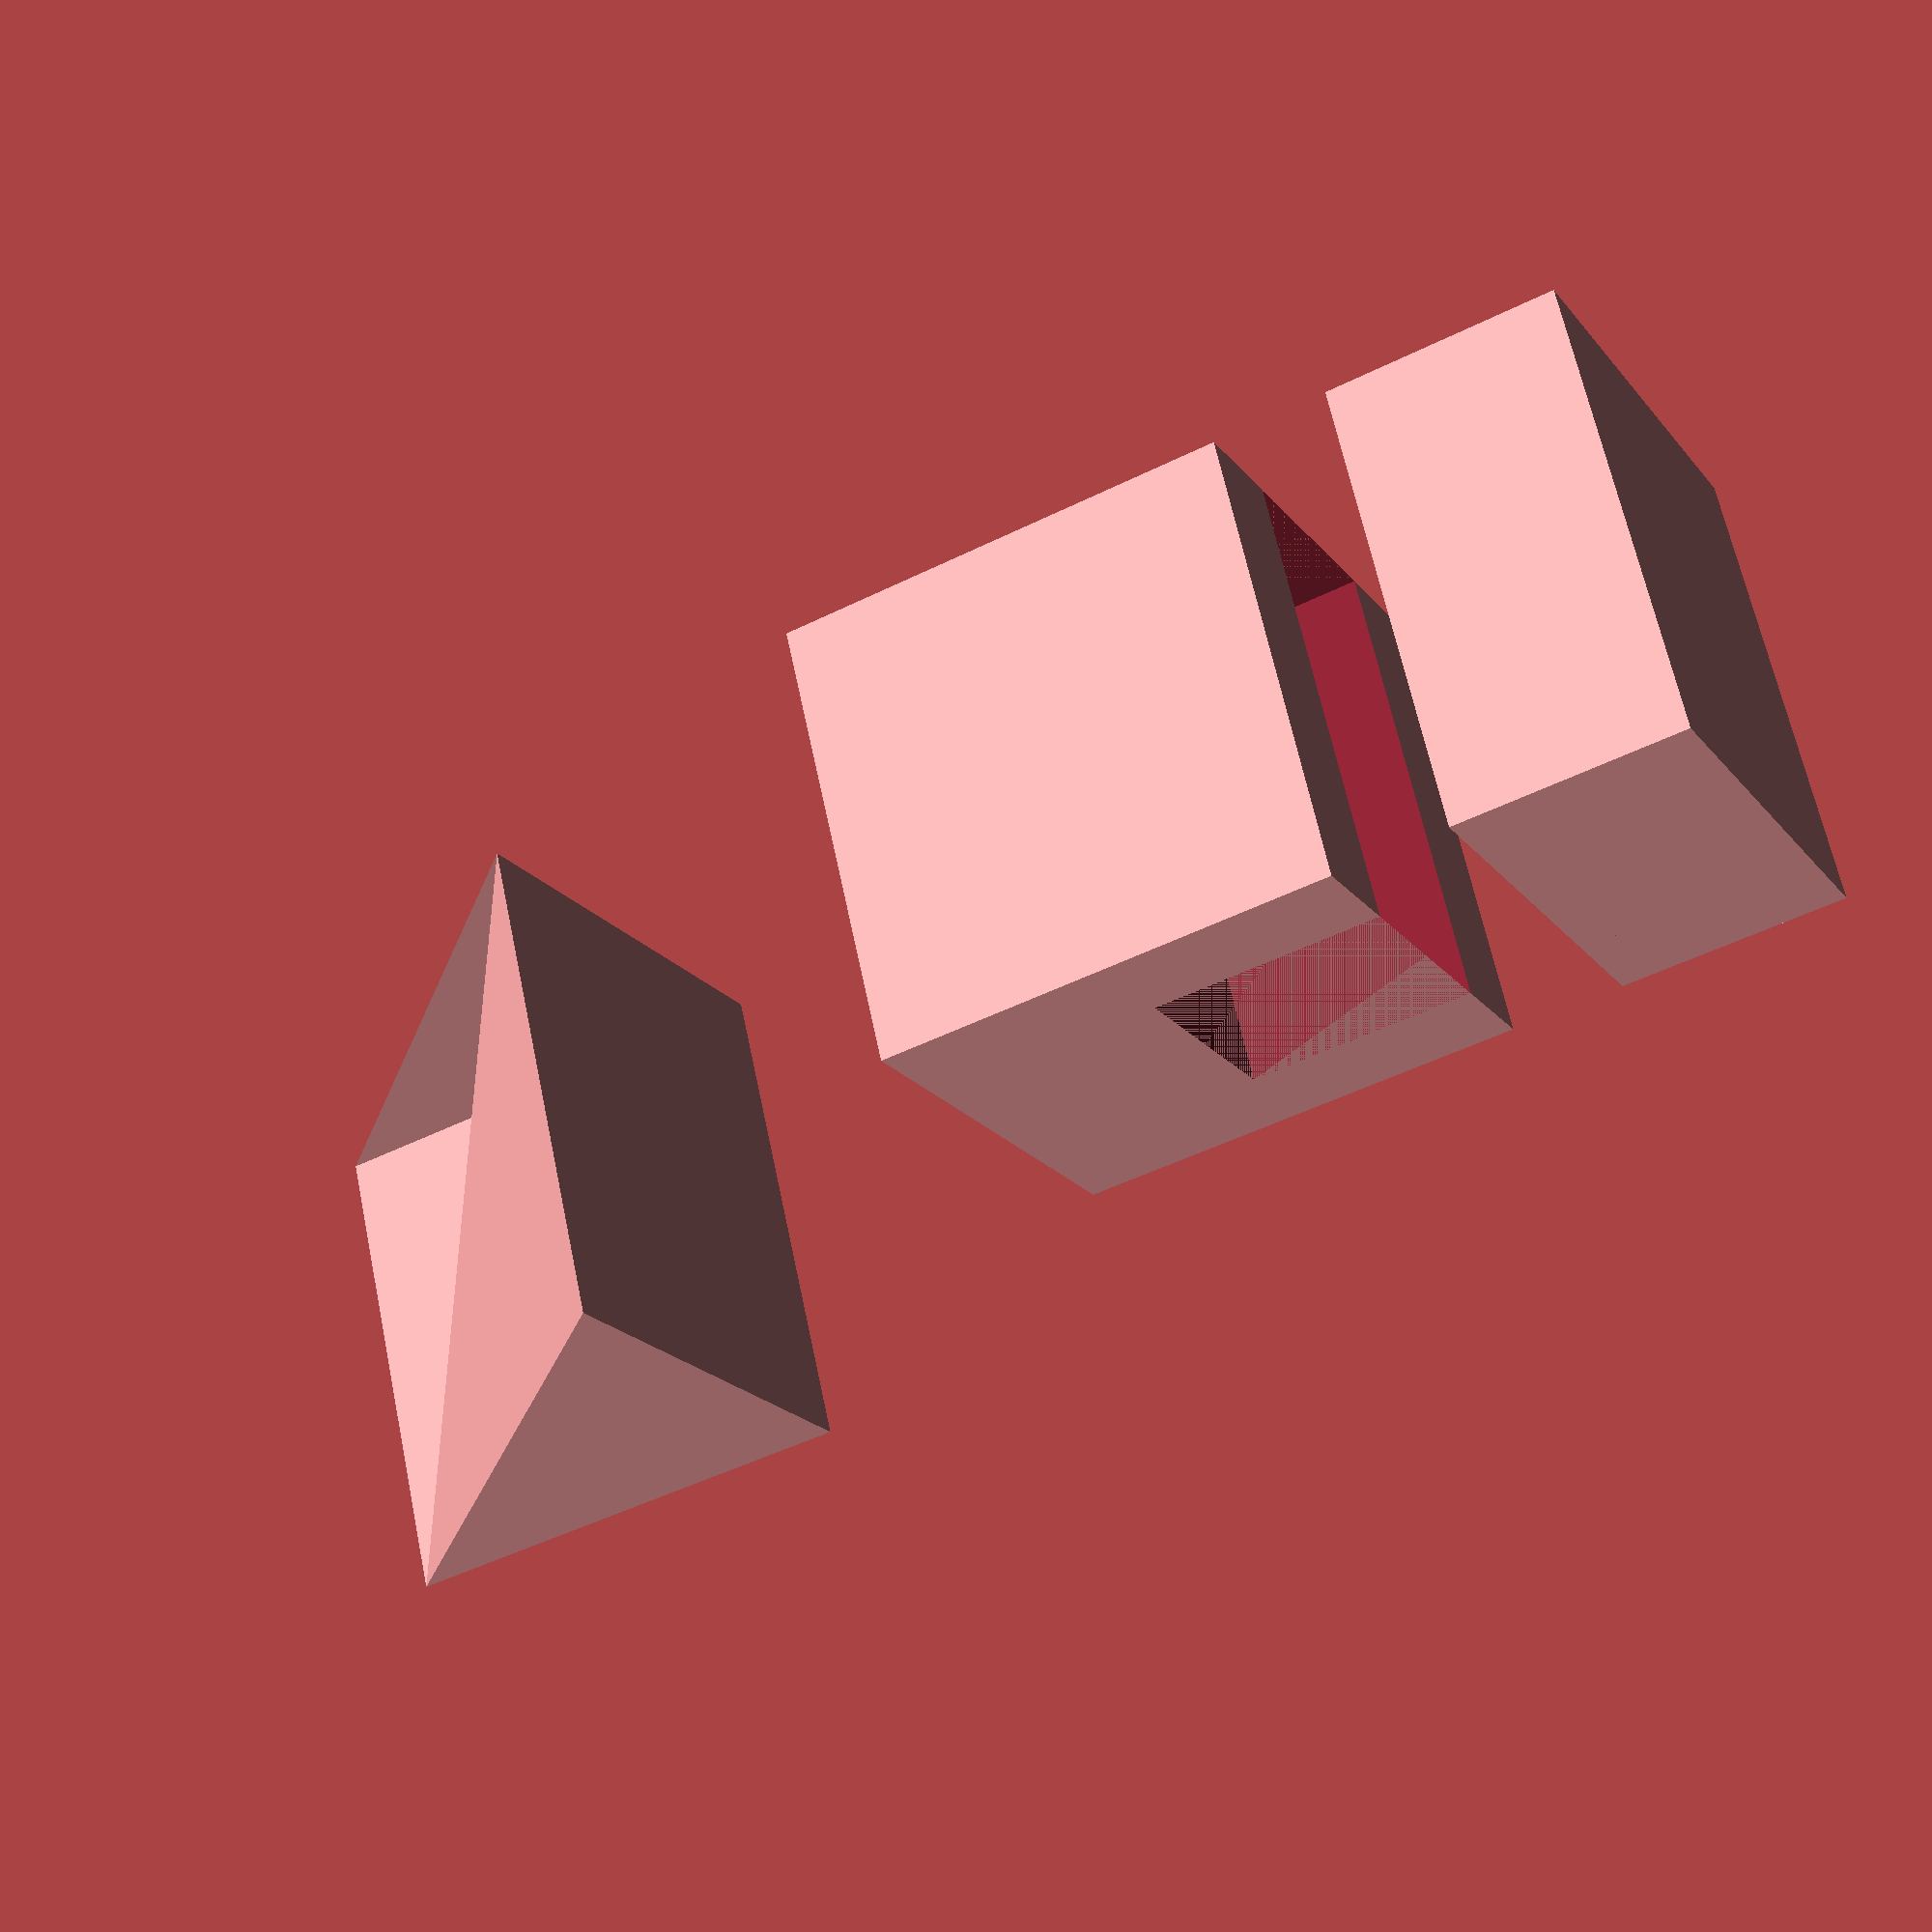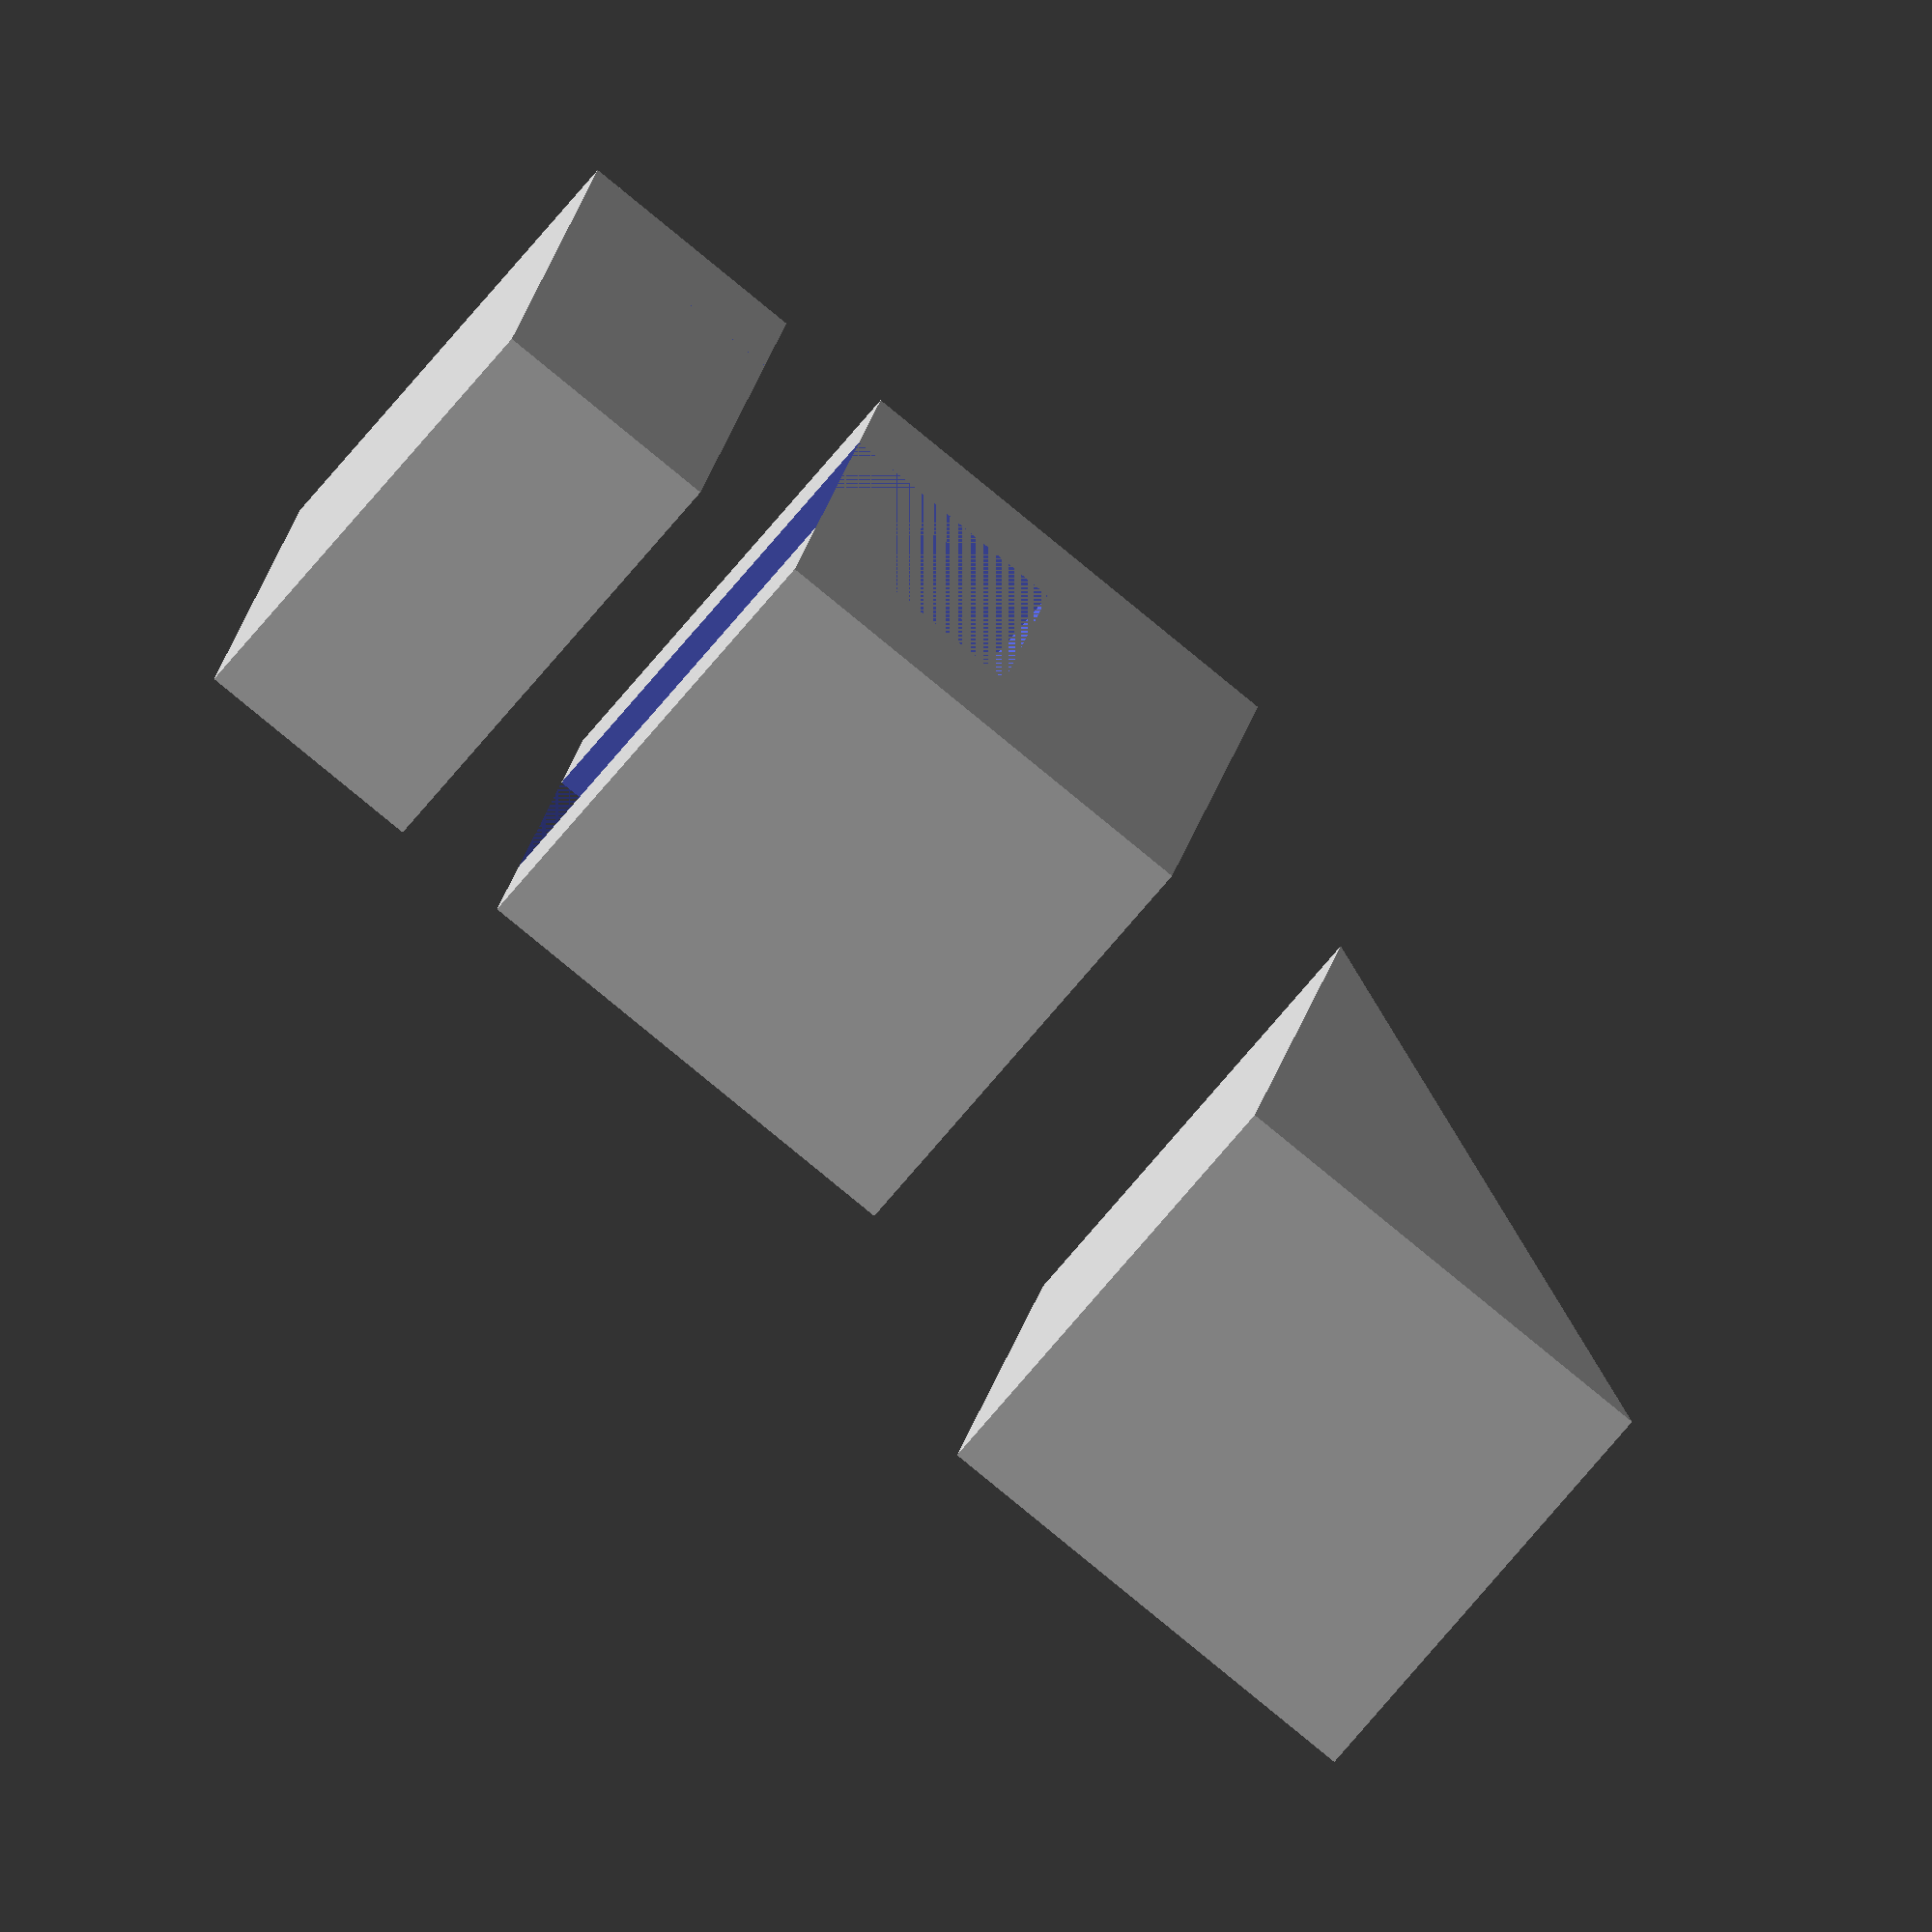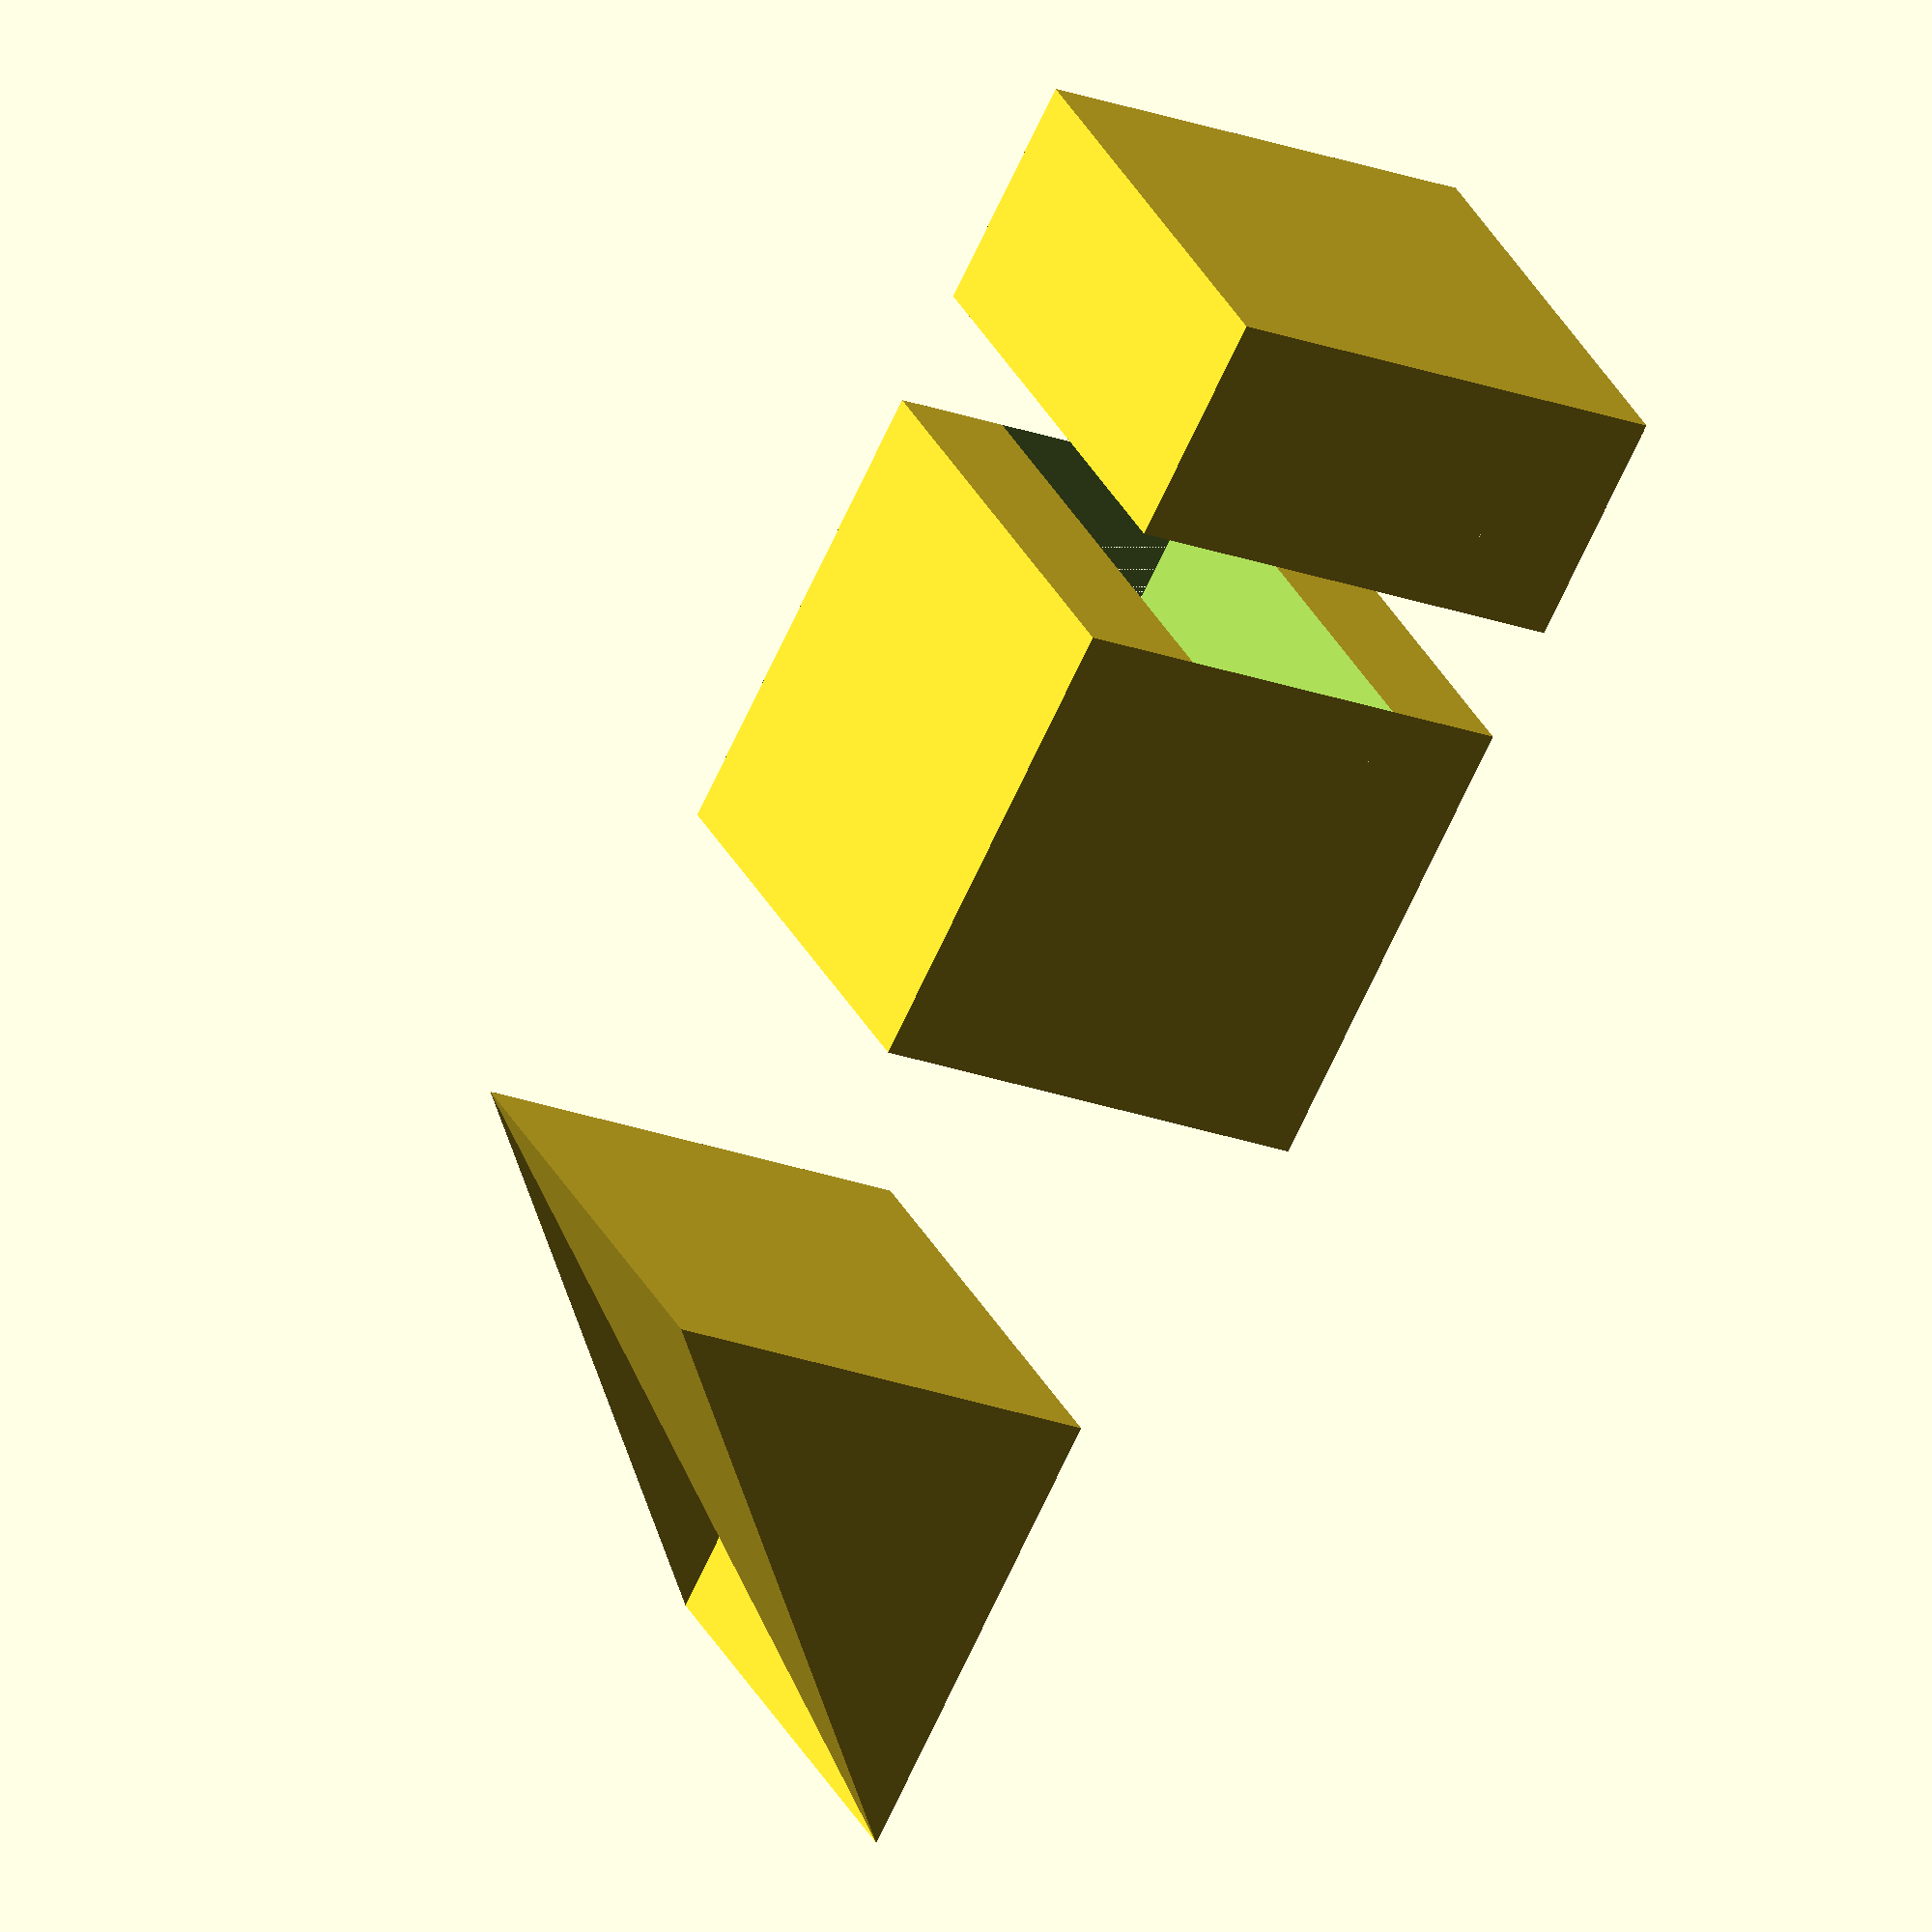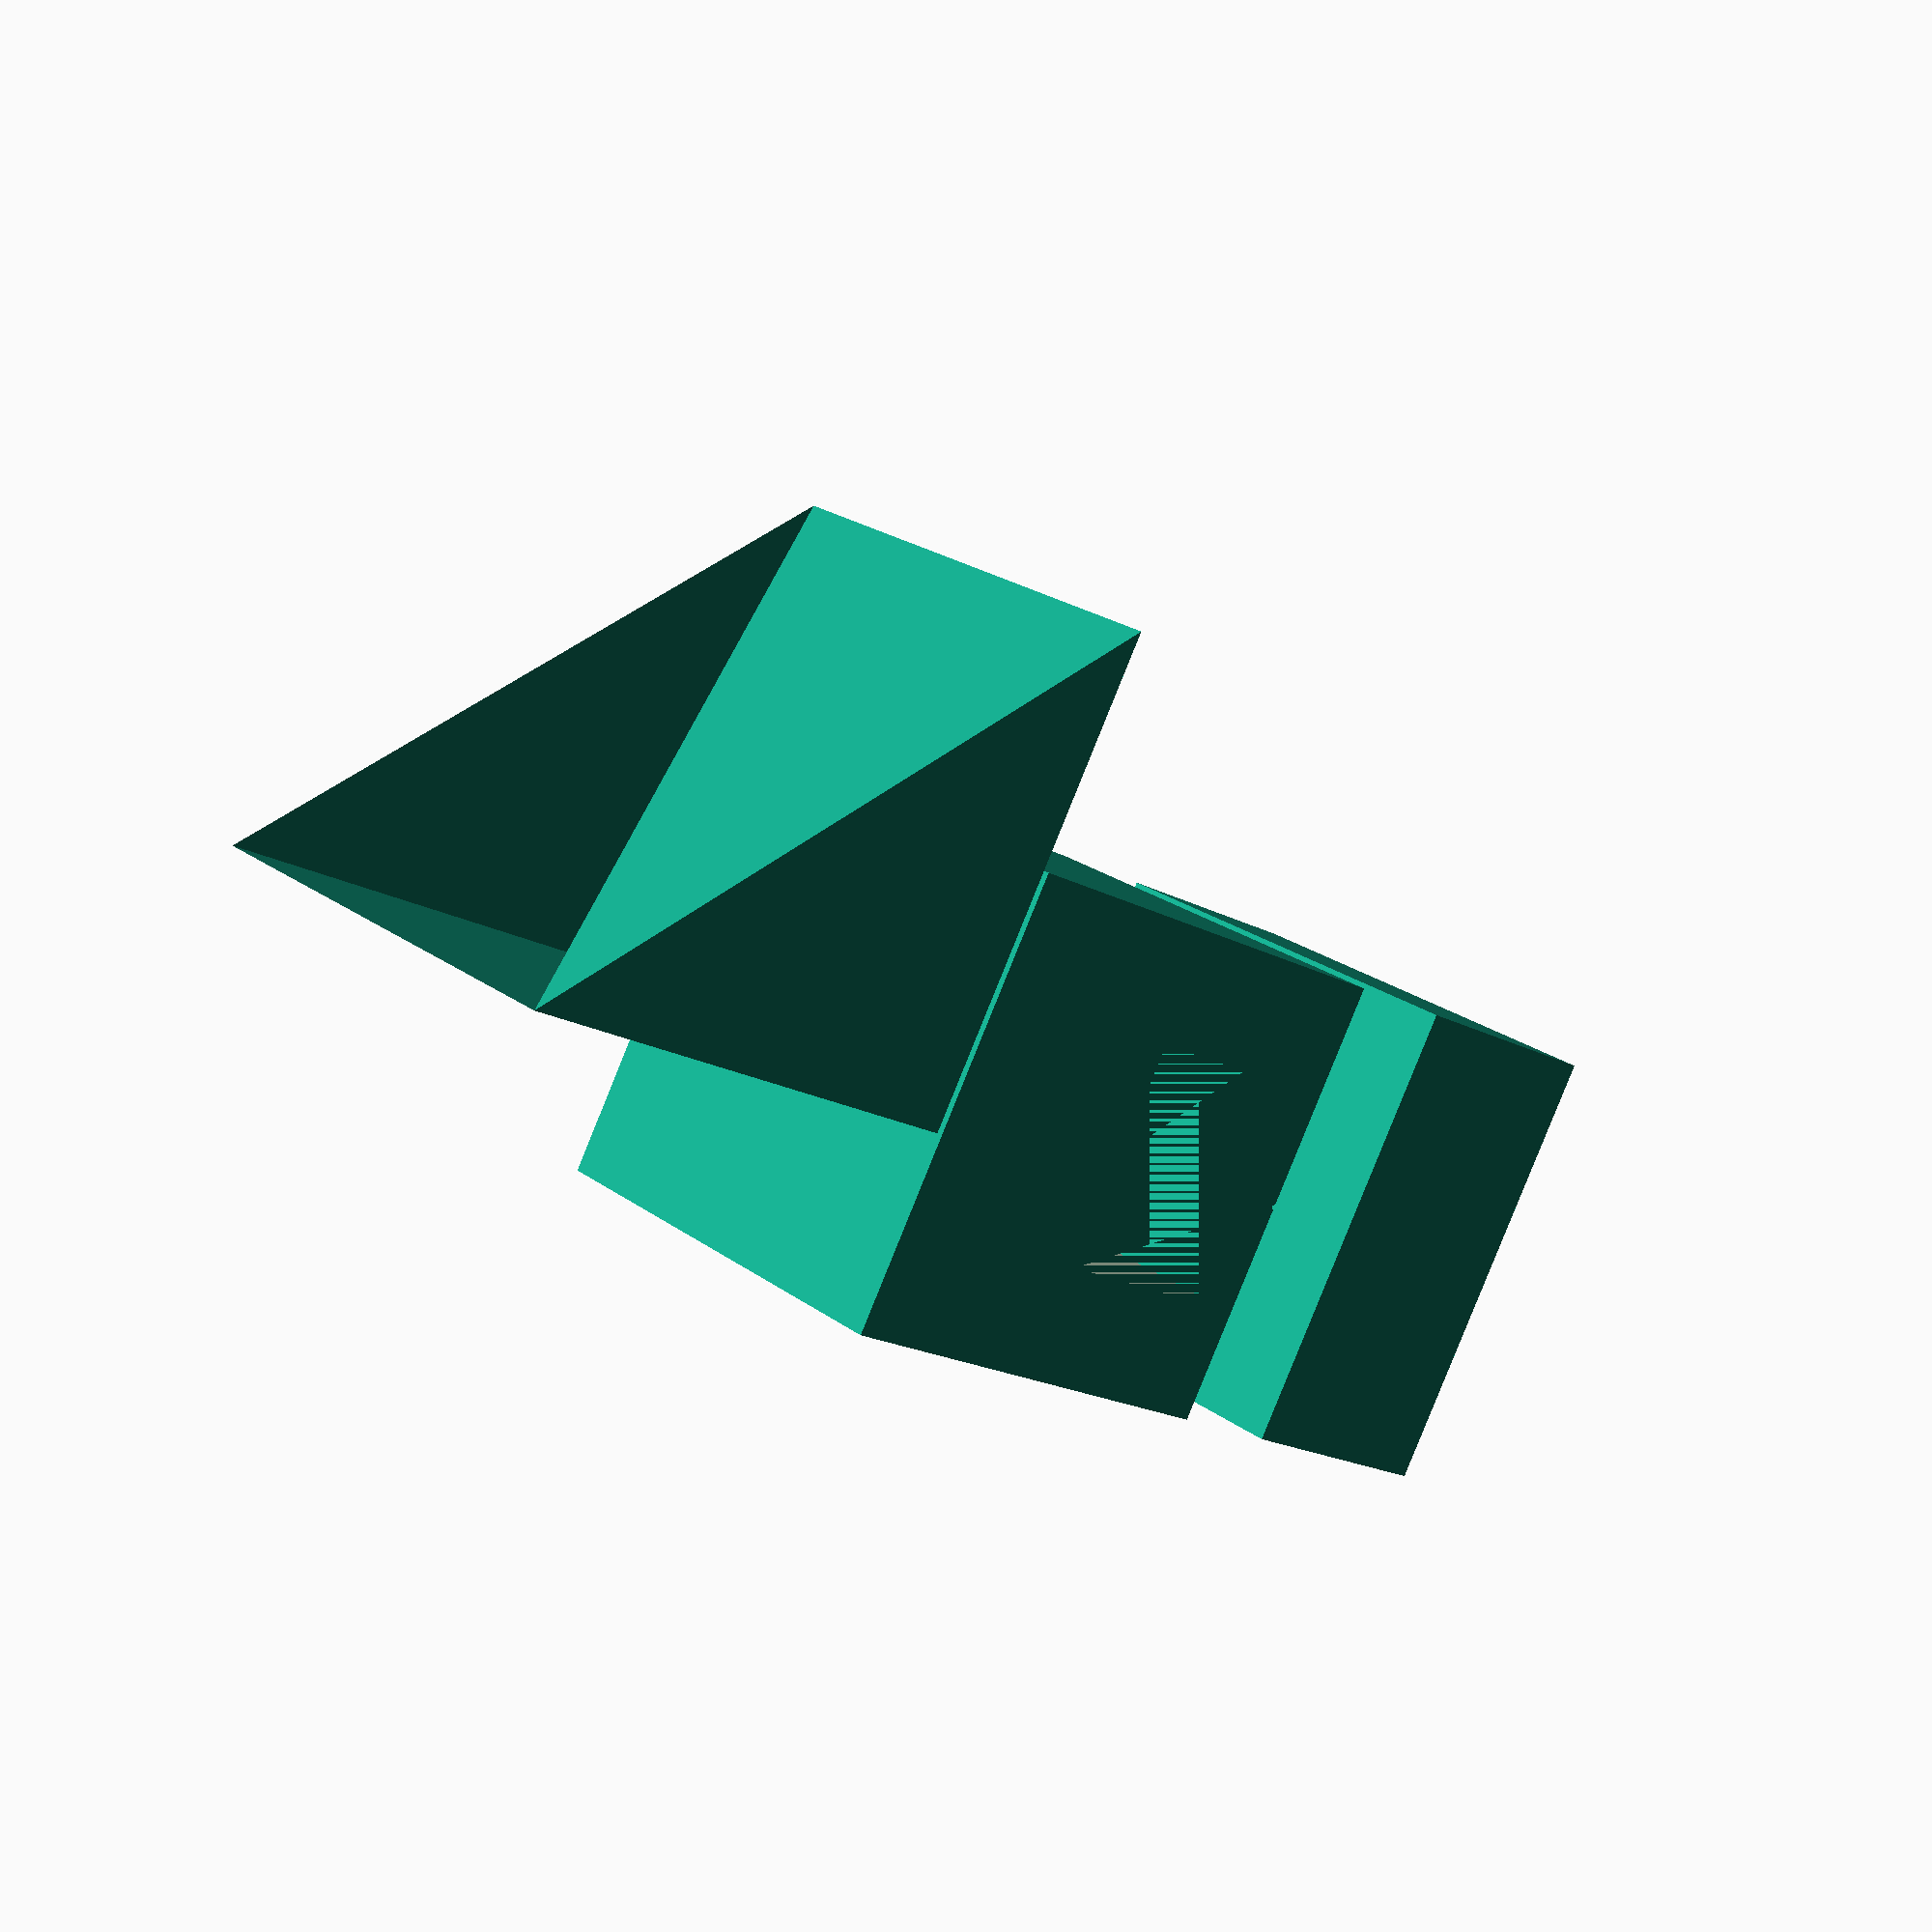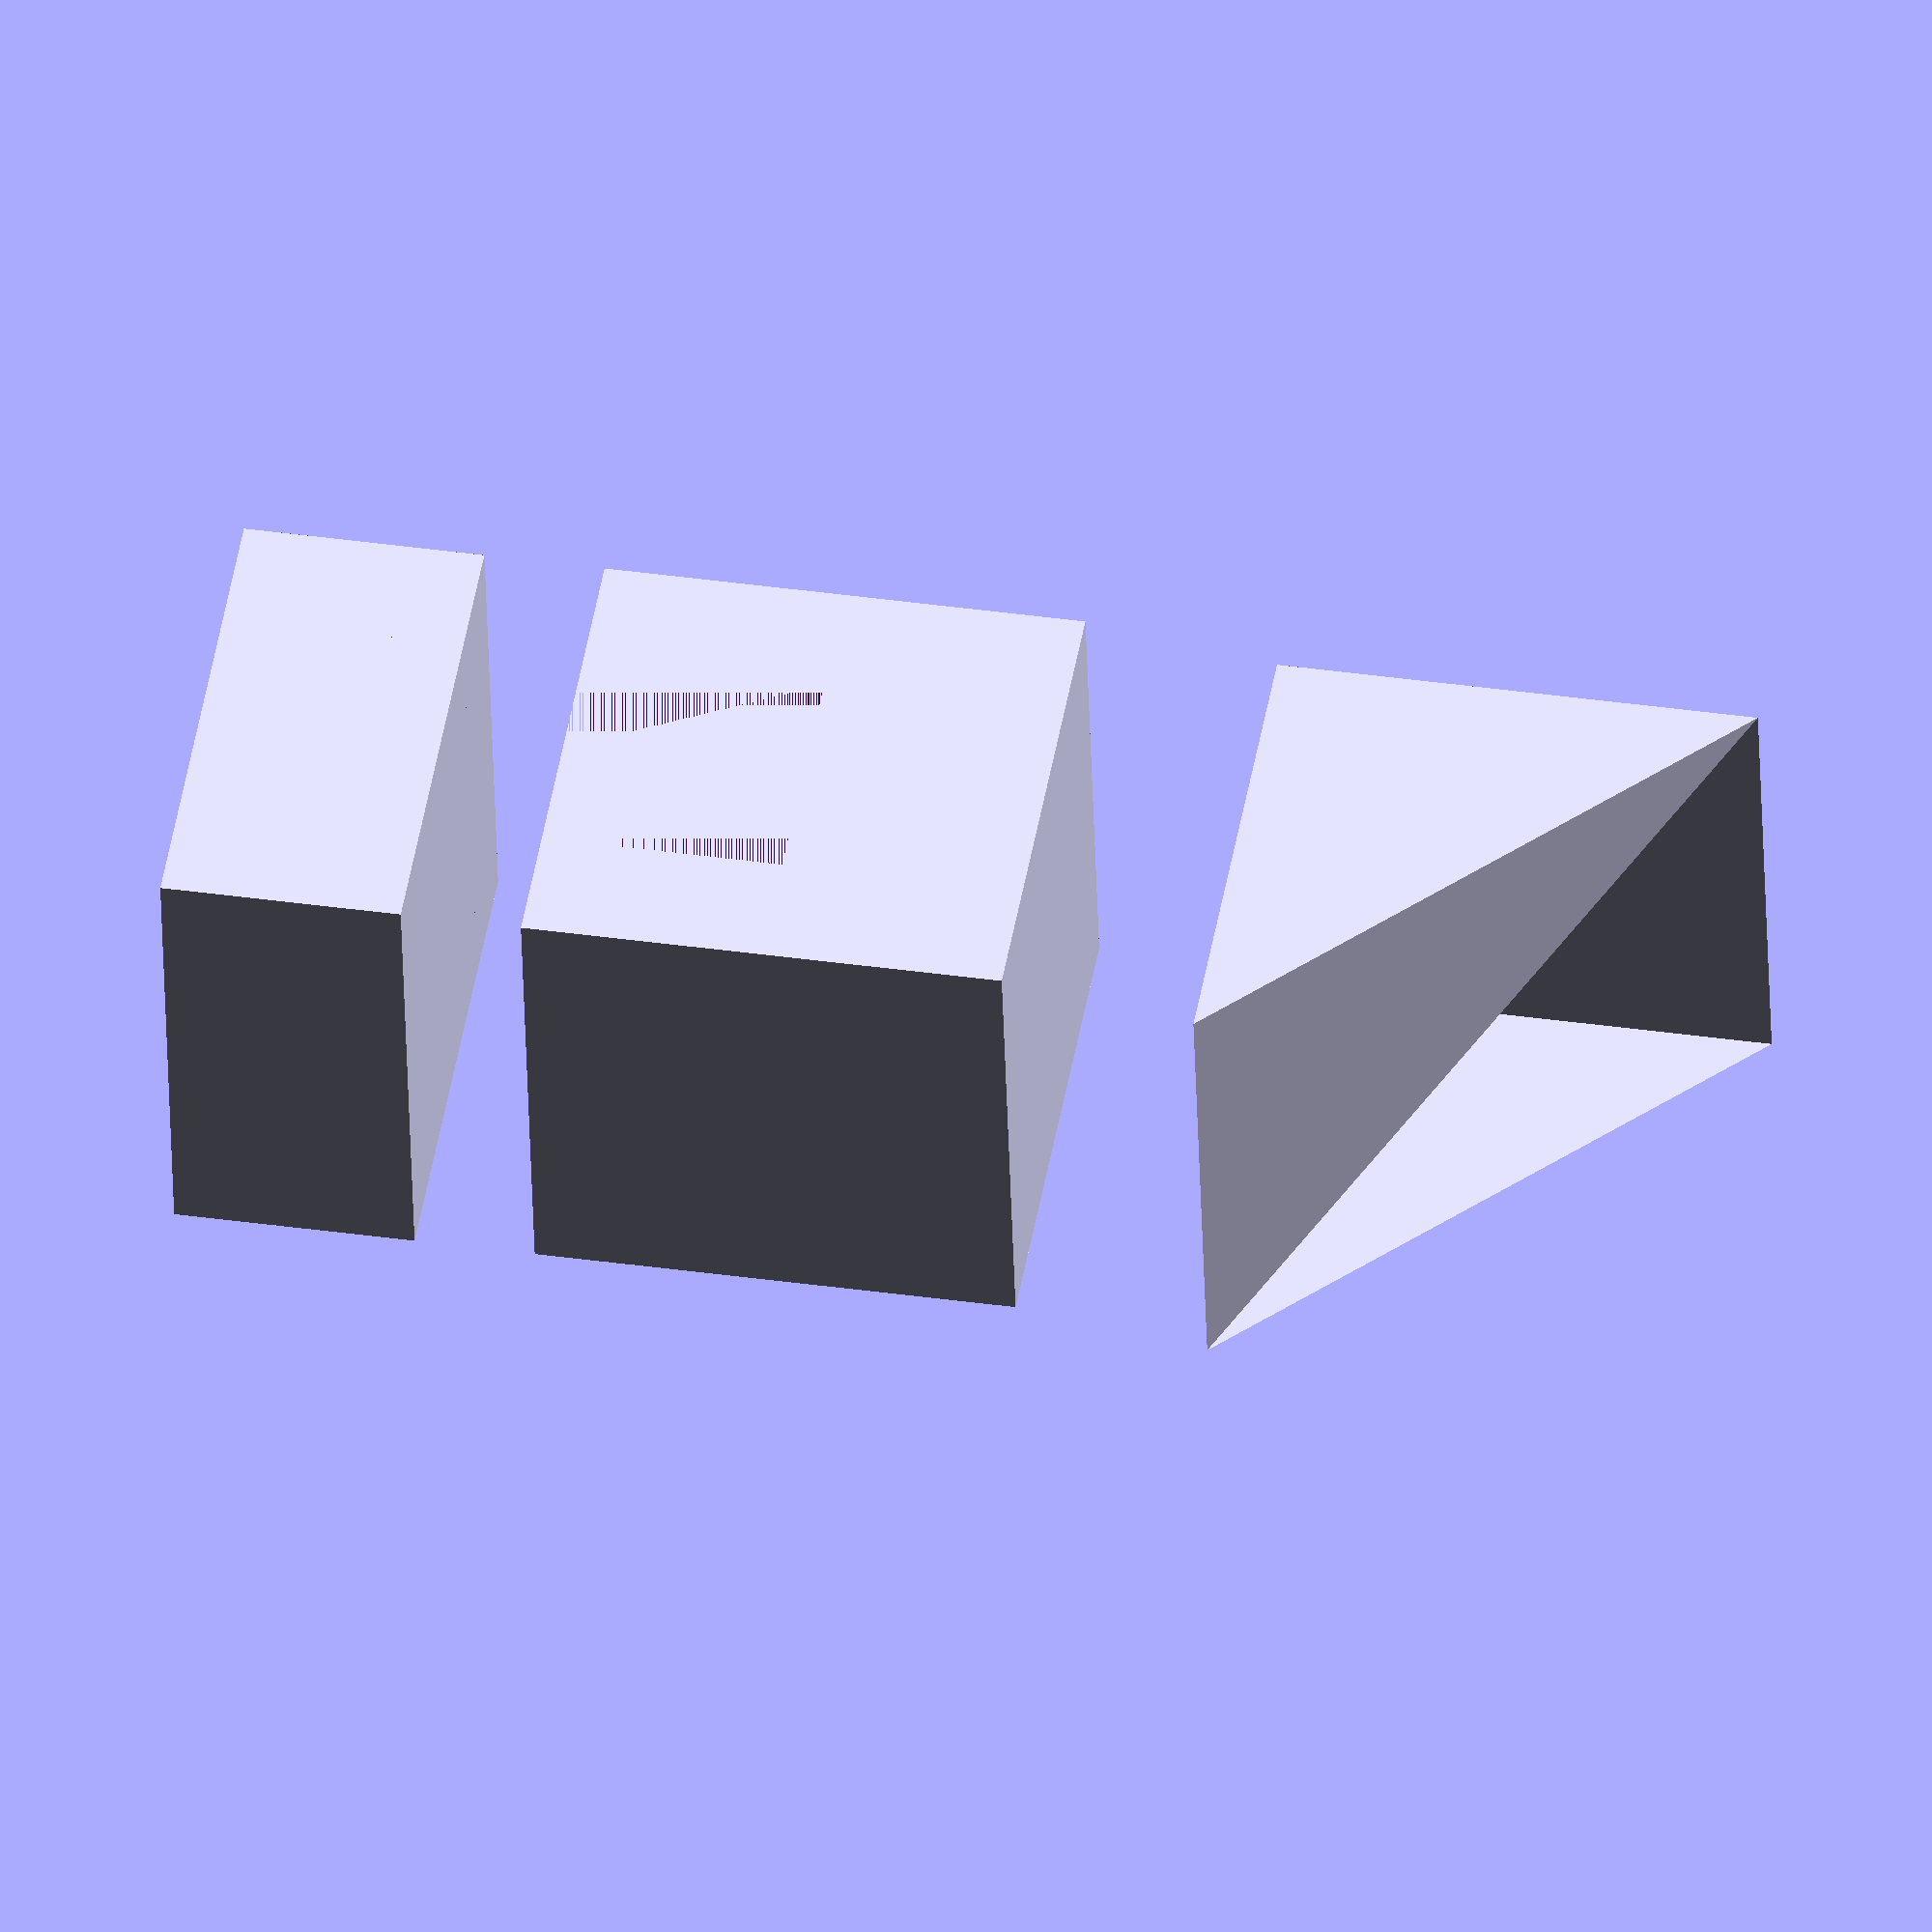
<openscad>

// Base block
module base_block() {
    // Restoring the base block to a solid rectangular shape
    cube([20, 20, 10], center = true);
}

// L-shaped connector
module l_shaped_connector() {
    // Adjusting the position to align flush with the base block
    translate([0, 0, 0]) {
        difference() {
            cube([20, 20, 20], center = true);
            translate([0, 0, -10])
                cube([20, 10, 20], center = true);
        }
    }
}

// Angled support
module angled_support() {
    // Adding the angled support back in its original position
    polyhedron(
        points = [
            [0, 0, 0],    // Point 0
            [20, 0, 0],   // Point 1
            [20, 20, 0],  // Point 2
            [0, 20, 0],   // Point 3
            [0, 0, 20],   // Point 4
            [20, 0, 20]   // Point 5
        ],
        faces = [
            [0, 1, 4],    // Base triangle
            [1, 5, 4],    // Side triangle
            [1, 2, 5],    // Side triangle
            [2, 3, 5],    // Side triangle
            [3, 0, 4],    // Side triangle
            [0, 3, 2, 1]  // Bottom face
        ]
    );
}

// Assemble the model
module model() {
    // Layer 3: Base block
    translate([0, 0, -15])
        base_block();

    // Layer 2: L-shaped connector
    translate([0, 0, 5])
        l_shaped_connector();

    // Layer 1: Angled support
    translate([0, 0, 25])
        angled_support();
}

// Render the model
model();


</openscad>
<views>
elev=227.8 azim=294.7 roll=60.7 proj=p view=solid
elev=262.0 azim=163.9 roll=309.4 proj=o view=solid
elev=69.4 azim=115.5 roll=155.2 proj=o view=solid
elev=198.7 azim=211.0 roll=136.8 proj=p view=wireframe
elev=321.2 azim=260.6 roll=280.0 proj=o view=solid
</views>
